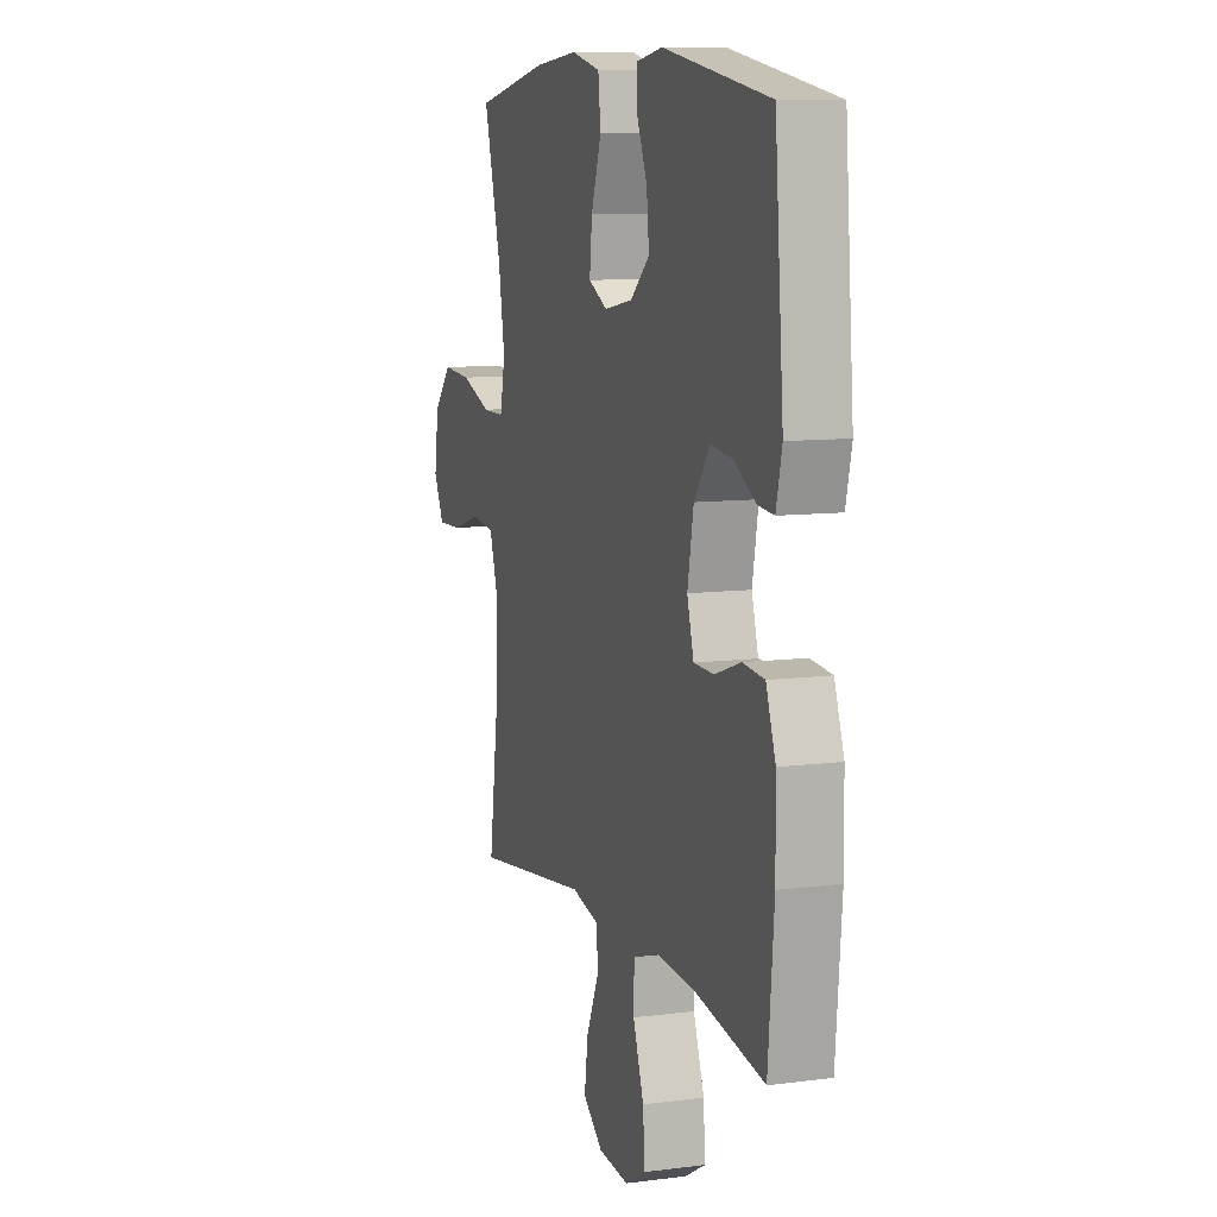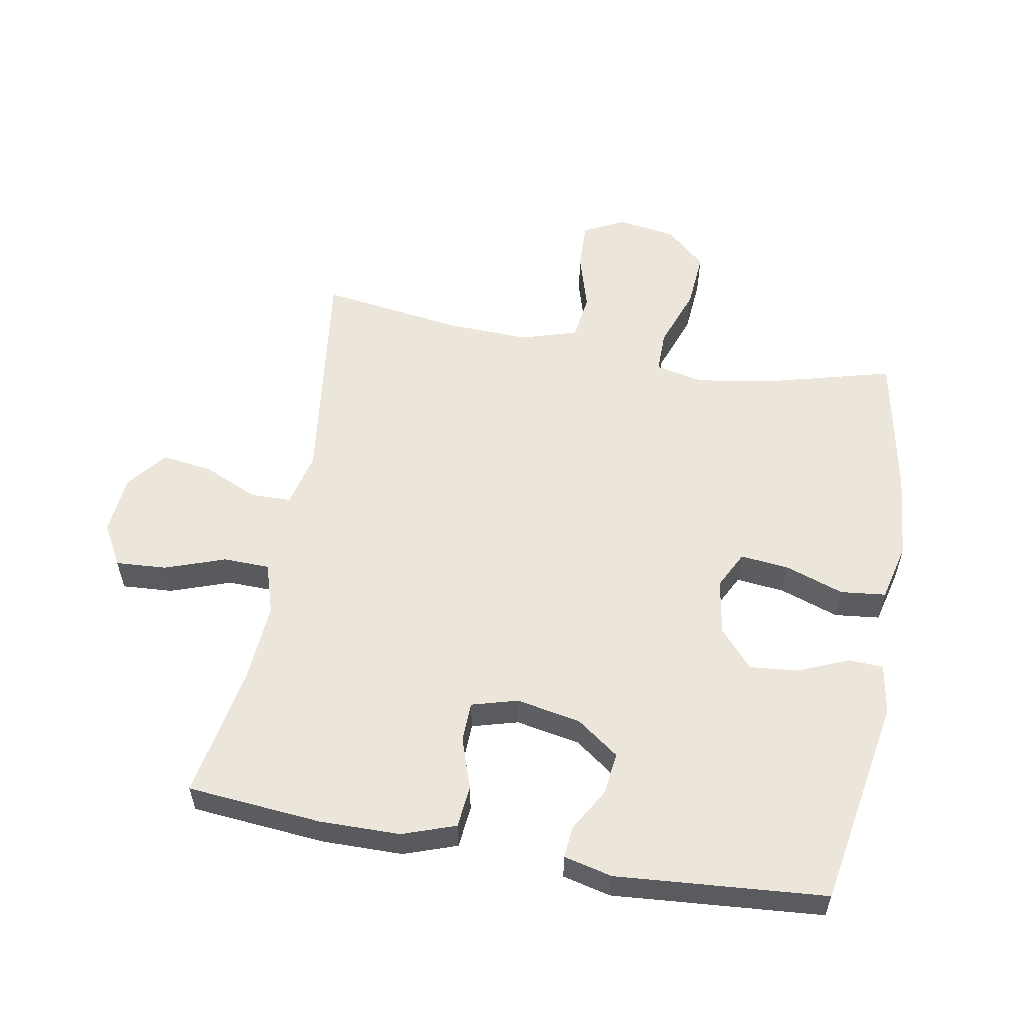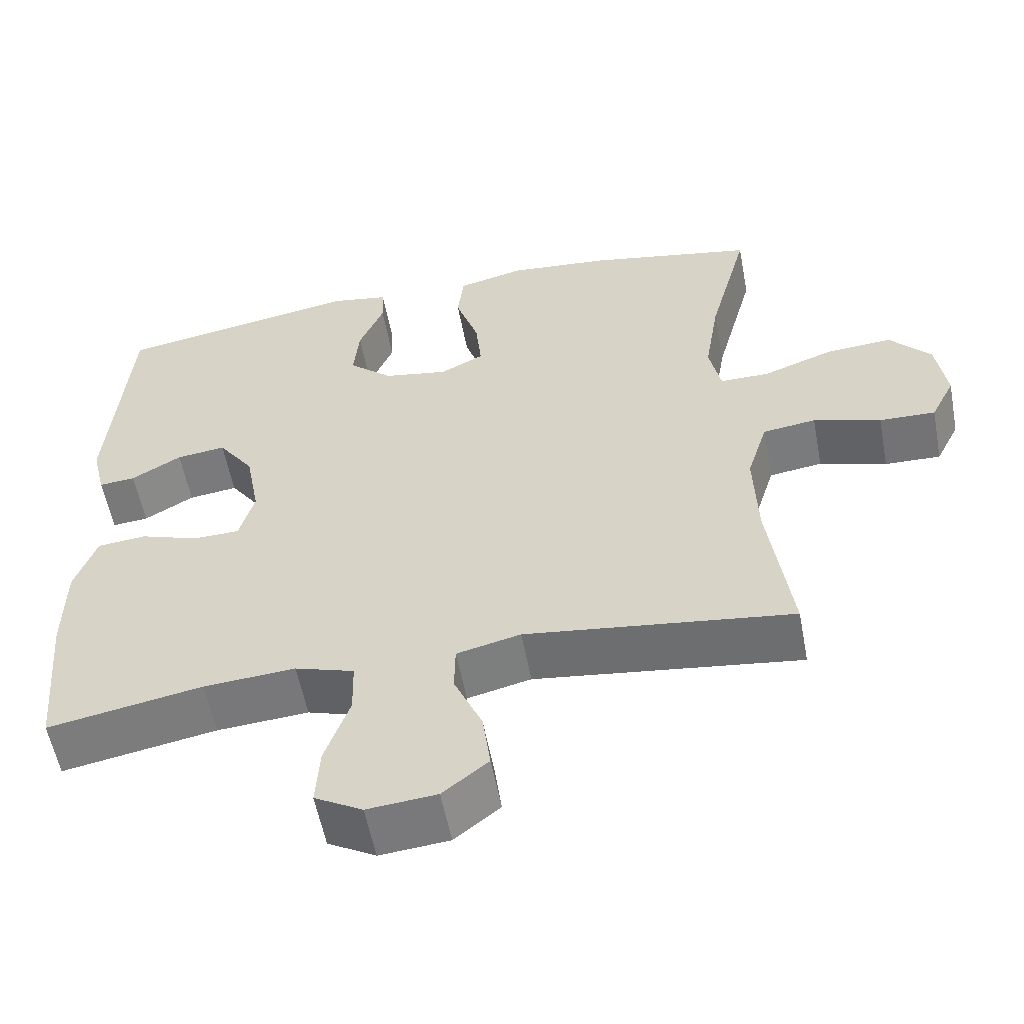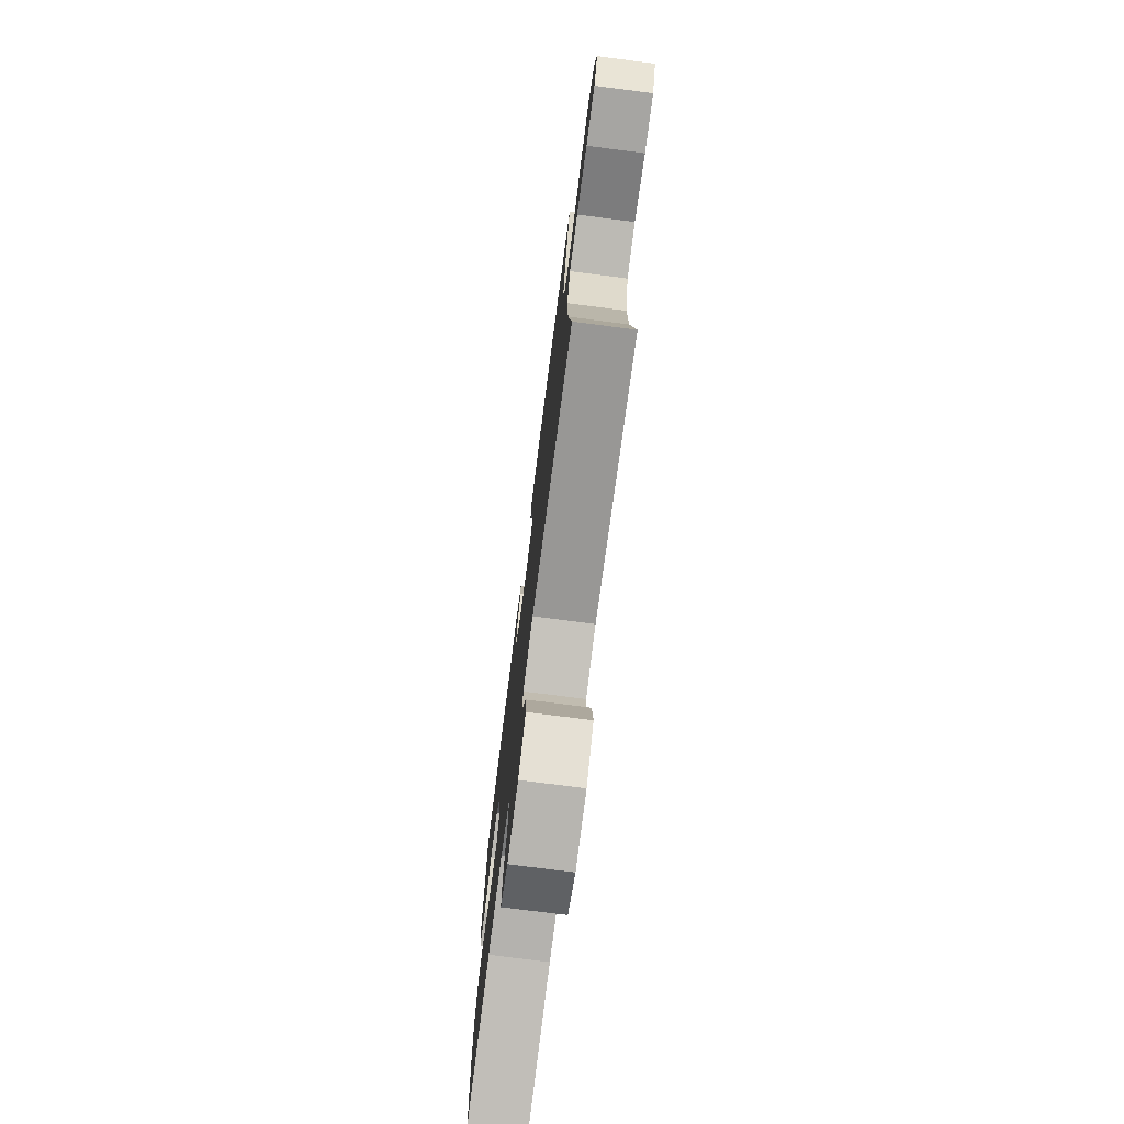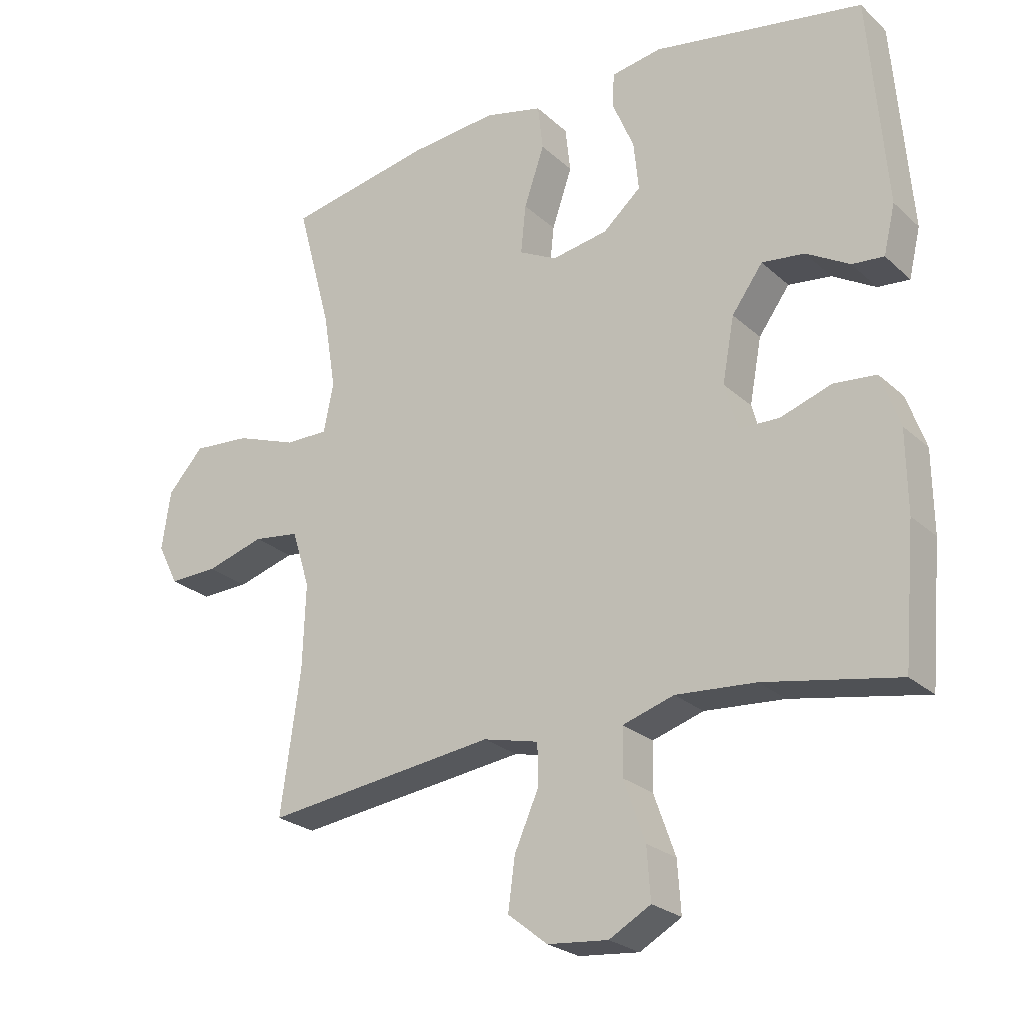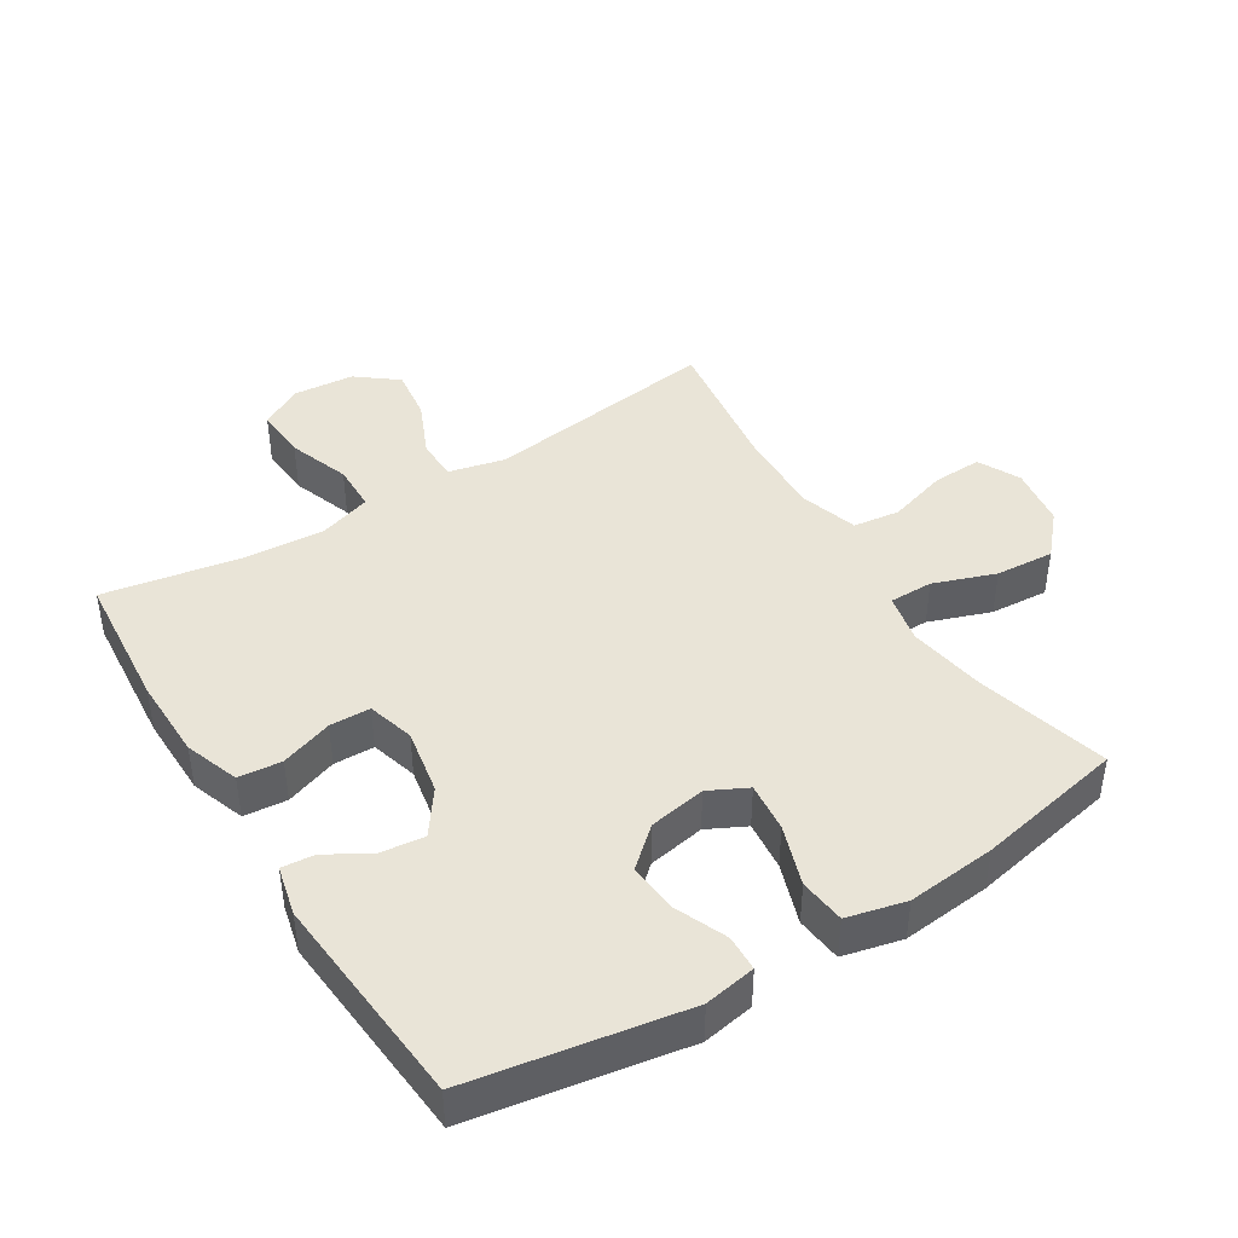
<metadata>
{"format":"obj","ext":"obj","renderer":"f3d","projection":"perspective","resolution":1024,"background":"white","views":[{"elev":9.5,"azim":-108.7,"up":"+Z"},{"elev":56.9,"azim":-79.7,"up":"+Y"},{"elev":-56.5,"azim":10.7,"up":"+Z"},{"elev":-75.6,"azim":82.7,"up":"+Z"},{"elev":-24.5,"azim":-145.2,"up":"+Z"},{"elev":43.3,"azim":-32.0,"up":"+Y"}]}
</metadata>
<code>
o path6740
v 0.2419 0.0375 0.5636
v 0.1048 0.0375 0.5768
v 0.01379 0.0375 0.5547
v 0.005852 0.0375 0.4833
v 0.03756 0.0375 0.3902
v 0.04545 0.0375 0.3135
v -0.0137 0.0375 0.2835
v -0.102 0.0375 0.299
v -0.1615 0.0375 0.3512
v -0.1539 0.0375 0.4282
v -0.1204 0.0375 0.5072
v -0.1223 0.0375 0.5625
v -0.2017 0.0375 0.5762
v -0.5317 0.0375 0.5189
v -0.5588 0.0375 0.1873
v -0.5406 0.0375 0.1108
v -0.4908 0.0375 0.1152
v -0.4228 0.0375 0.1546
v -0.3558 0.0375 0.1629
v -0.3072 0.0375 0.09542
v -0.2884 0.0375 -0.006165
v -0.309 0.0375 -0.07883
v -0.3718 0.0375 -0.0805
v -0.4522 0.0375 -0.0531
v -0.519 0.0375 -0.05956
v -0.5486 0.0375 -0.1434
v -0.5502 0.0375 -0.2708
v -0.5317 0.0375 -0.483
v -0.3215 0.0375 -0.4446
v -0.1963 0.0375 -0.4355
v -0.1159 0.0375 -0.4608
v -0.1144 0.0375 -0.5339
v -0.148 0.0375 -0.6287
v -0.1535 0.0375 -0.7091
v -0.08843 0.0375 -0.7459
v 0.006168 0.0375 -0.7372
v 0.06829 0.0375 -0.6881
v 0.05746 0.0375 -0.6076
v 0.01916 0.0375 -0.5208
v 0.02039 0.0375 -0.4568
v 0.1073 0.0375 -0.4361
v 0.47 0.0375 -0.483
v 0.4391 0.0375 -0.261
v 0.4343 0.0375 -0.1272
v 0.4621 0.0375 -0.03767
v 0.5345 0.0375 -0.02789
v 0.6261 0.0375 -0.05531
v 0.7023 0.0375 -0.05776
v 0.7349 0.0375 0.006774
v 0.7213 0.0375 0.09965
v 0.6651 0.0375 0.1621
v 0.5751 0.0375 0.1553
v 0.4796 0.0375 0.121
v 0.4123 0.0375 0.1206
v 0.3964 0.0375 0.1969
v 0.416 0.0375 0.3169
v 0.47 0.0375 0.5189
v 0.2419 -0.0375 0.5636
v 0.1048 -0.0375 0.5768
v 0.01379 -0.0375 0.5547
v 0.005852 -0.0375 0.4833
v 0.03756 -0.0375 0.3902
v 0.04545 -0.0375 0.3135
v -0.0137 -0.0375 0.2835
v -0.102 -0.0375 0.299
v -0.1615 -0.0375 0.3512
v -0.1539 -0.0375 0.4282
v -0.1204 -0.0375 0.5072
v -0.1223 -0.0375 0.5625
v -0.2017 -0.0375 0.5762
v -0.5317 -0.0375 0.5189
v -0.5588 -0.0375 0.1873
v -0.5406 -0.0375 0.1108
v -0.4908 -0.0375 0.1152
v -0.4228 -0.0375 0.1546
v -0.3558 -0.0375 0.1629
v -0.3072 -0.0375 0.09542
v -0.2884 -0.0375 -0.006165
v -0.309 -0.0375 -0.07883
v -0.3718 -0.0375 -0.0805
v -0.4522 -0.0375 -0.0531
v -0.519 -0.0375 -0.05956
v -0.5486 -0.0375 -0.1434
v -0.5502 -0.0375 -0.2708
v -0.5317 -0.0375 -0.483
v -0.3215 -0.0375 -0.4446
v -0.1963 -0.0375 -0.4355
v -0.1159 -0.0375 -0.4608
v -0.1144 -0.0375 -0.5339
v -0.148 -0.0375 -0.6287
v -0.1535 -0.0375 -0.7091
v -0.08843 -0.0375 -0.7459
v 0.006168 -0.0375 -0.7372
v 0.06829 -0.0375 -0.6881
v 0.05746 -0.0375 -0.6076
v 0.01916 -0.0375 -0.5208
v 0.02039 -0.0375 -0.4568
v 0.1073 -0.0375 -0.4361
v 0.47 -0.0375 -0.483
v 0.4391 -0.0375 -0.261
v 0.4343 -0.0375 -0.1272
v 0.4621 -0.0375 -0.03767
v 0.5345 -0.0375 -0.02789
v 0.6261 -0.0375 -0.05531
v 0.7023 -0.0375 -0.05776
v 0.7349 -0.0375 0.006774
v 0.7213 -0.0375 0.09965
v 0.6651 -0.0375 0.1621
v 0.5751 -0.0375 0.1553
v 0.4796 -0.0375 0.121
v 0.4123 -0.0375 0.1206
v 0.3964 -0.0375 0.1969
v 0.416 -0.0375 0.3169
v 0.47 -0.0375 0.5189
v -0.5588 0.0375 0.1873
v -0.5406 0.0375 0.1108
v -0.5406 0.0375 0.1108
v -0.5486 0.0375 -0.1434
v -0.5502 0.0375 -0.2708
v -0.519 0.0375 -0.05956
v -0.519 0.0375 -0.05956
v -0.5317 0.0375 0.5189
v -0.5317 0.0375 0.5189
v -0.4908 0.0375 0.1152
v -0.5317 0.0375 -0.483
v -0.5317 0.0375 -0.483
v -0.4522 0.0375 -0.0531
v -0.4228 0.0375 0.1546
v -0.3718 0.0375 -0.0805
v -0.3215 0.0375 -0.4446
v -0.3558 0.0375 0.1629
v -0.3558 0.0375 0.1629
v -0.309 0.0375 -0.07883
v -0.309 0.0375 -0.07883
v -0.3072 0.0375 0.09542
v -0.2017 0.0375 0.5762
v -0.1963 0.0375 -0.4355
v -0.2884 0.0375 -0.006165
v -0.1223 0.0375 0.5625
v -0.1223 0.0375 0.5625
v -0.1615 0.0375 0.3512
v -0.1539 0.0375 0.4282
v -0.1159 0.0375 -0.4608
v -0.1159 0.0375 -0.4608
v -0.102 0.0375 0.299
v -0.1204 0.0375 0.5072
v -0.148 0.0375 -0.6287
v -0.1535 0.0375 -0.7091
v -0.1535 0.0375 -0.7091
v -0.08843 0.0375 -0.7459
v -0.1144 0.0375 -0.5339
v -0.0137 0.0375 0.2835
v 0.006168 0.0375 -0.7372
v 0.04545 0.0375 0.3135
v 0.04545 0.0375 0.3135
v 0.01379 0.0375 0.5547
v 0.01379 0.0375 0.5547
v 0.005852 0.0375 0.4833
v 0.03756 0.0375 0.3902
v 0.01916 0.0375 -0.5208
v 0.02039 0.0375 -0.4568
v 0.02039 0.0375 -0.4568
v 0.06829 0.0375 -0.6881
v 0.1048 0.0375 0.5768
v 0.05746 0.0375 -0.6076
v 0.1073 0.0375 -0.4361
v 0.2419 0.0375 0.5636
v 0.3964 0.0375 0.1969
v 0.416 0.0375 0.3169
v 0.4123 0.0375 0.1206
v 0.4123 0.0375 0.1206
v 0.4796 0.0375 0.121
v 0.4343 0.0375 -0.1272
v 0.4621 0.0375 -0.03767
v 0.4621 0.0375 -0.03767
v 0.4391 0.0375 -0.261
v 0.47 0.0375 0.5189
v 0.47 0.0375 0.5189
v 0.47 0.0375 -0.483
v 0.47 0.0375 -0.483
v 0.5345 0.0375 -0.02789
v 0.5751 0.0375 0.1553
v 0.6261 0.0375 -0.05531
v 0.6651 0.0375 0.1621
v 0.7023 0.0375 -0.05776
v 0.7023 0.0375 -0.05776
v 0.7213 0.0375 0.09965
v 0.7349 0.0375 0.006774
v -0.5588 -0.0375 0.1873
v -0.5406 -0.0375 0.1108
v -0.5406 -0.0375 0.1108
v -0.5486 -0.0375 -0.1434
v -0.5502 -0.0375 -0.2708
v -0.519 -0.0375 -0.05956
v -0.519 -0.0375 -0.05956
v -0.5317 -0.0375 0.5189
v -0.5317 -0.0375 0.5189
v -0.4908 -0.0375 0.1152
v -0.5317 -0.0375 -0.483
v -0.5317 -0.0375 -0.483
v -0.4522 -0.0375 -0.0531
v -0.4228 -0.0375 0.1546
v -0.3718 -0.0375 -0.0805
v -0.3215 -0.0375 -0.4446
v -0.3558 -0.0375 0.1629
v -0.3558 -0.0375 0.1629
v -0.309 -0.0375 -0.07883
v -0.309 -0.0375 -0.07883
v -0.3072 -0.0375 0.09542
v -0.2017 -0.0375 0.5762
v -0.1963 -0.0375 -0.4355
v -0.2884 -0.0375 -0.006165
v -0.1223 -0.0375 0.5625
v -0.1223 -0.0375 0.5625
v -0.1615 -0.0375 0.3512
v -0.1539 -0.0375 0.4282
v -0.1159 -0.0375 -0.4608
v -0.1159 -0.0375 -0.4608
v -0.102 -0.0375 0.299
v -0.1204 -0.0375 0.5072
v -0.148 -0.0375 -0.6287
v -0.1535 -0.0375 -0.7091
v -0.1535 -0.0375 -0.7091
v -0.08843 -0.0375 -0.7459
v -0.1144 -0.0375 -0.5339
v -0.0137 -0.0375 0.2835
v 0.006168 -0.0375 -0.7372
v 0.04545 -0.0375 0.3135
v 0.04545 -0.0375 0.3135
v 0.01379 -0.0375 0.5547
v 0.01379 -0.0375 0.5547
v 0.005852 -0.0375 0.4833
v 0.03756 -0.0375 0.3902
v 0.01916 -0.0375 -0.5208
v 0.02039 -0.0375 -0.4568
v 0.02039 -0.0375 -0.4568
v 0.06829 -0.0375 -0.6881
v 0.1048 -0.0375 0.5768
v 0.05746 -0.0375 -0.6076
v 0.1073 -0.0375 -0.4361
v 0.2419 -0.0375 0.5636
v 0.3964 -0.0375 0.1969
v 0.416 -0.0375 0.3169
v 0.4123 -0.0375 0.1206
v 0.4123 -0.0375 0.1206
v 0.4796 -0.0375 0.121
v 0.4343 -0.0375 -0.1272
v 0.4621 -0.0375 -0.03767
v 0.4621 -0.0375 -0.03767
v 0.4391 -0.0375 -0.261
v 0.47 -0.0375 0.5189
v 0.47 -0.0375 0.5189
v 0.47 -0.0375 -0.483
v 0.47 -0.0375 -0.483
v 0.5345 -0.0375 -0.02789
v 0.5751 -0.0375 0.1553
v 0.6261 -0.0375 -0.05531
v 0.6651 -0.0375 0.1621
v 0.7023 -0.0375 -0.05776
v 0.7023 -0.0375 -0.05776
v 0.7213 -0.0375 0.09965
v 0.7349 -0.0375 0.006774
f 217 207 211
f 232 238 230
f 217 235 207
f 202 196 189
f 261 256 257
f 246 255 256
f 241 228 243
f 235 240 207
f 205 196 202
f 243 228 242
f 240 226 212
f 221 227 239
f 196 216 210
f 242 228 244
f 248 246 244
f 233 238 232
f 192 201 194
f 224 227 221
f 256 261 258
f 204 203 193
f 259 262 257
f 210 216 220
f 209 219 205
f 255 246 248
f 238 233 241
f 237 239 227
f 205 219 215
f 204 207 203
f 247 240 250
f 222 224 221
f 240 247 226
f 205 215 196
f 207 240 212
f 244 228 226
f 241 243 251
f 211 207 204
f 226 219 209
f 235 217 234
f 210 220 213
f 196 215 216
f 221 239 225
f 262 261 257
f 247 244 226
f 257 256 255
f 198 189 190
f 193 203 192
f 225 234 217
f 248 244 247
f 202 189 198
f 212 226 209
f 234 225 239
f 192 203 201
f 199 204 193
f 228 241 233
f 250 240 253
f 15 117 191 72
f 26 27 84 83
f 121 26 83 195
f 123 15 72 197
f 16 17 74 73
f 27 126 200 84
f 24 25 82 81
f 17 18 75 74
f 23 24 81 80
f 28 29 86 85
f 18 132 206 75
f 134 23 80 208
f 19 20 77 76
f 13 14 71 70
f 29 30 87 86
f 21 22 79 78
f 20 21 78 77
f 140 13 70 214
f 9 10 67 66
f 30 144 218 87
f 8 9 66 65
f 11 12 69 68
f 10 11 68 67
f 33 149 223 90
f 34 35 92 91
f 32 33 90 89
f 31 32 89 88
f 7 8 65 64
f 35 36 93 92
f 155 7 64 229
f 157 4 61 231
f 4 5 62 61
f 39 162 236 96
f 36 37 94 93
f 2 3 60 59
f 38 39 96 95
f 37 38 95 94
f 40 41 98 97
f 5 6 63 62
f 1 2 59 58
f 55 56 113 112
f 171 55 112 245
f 53 54 111 110
f 44 175 249 101
f 43 44 101 100
f 178 1 58 252
f 180 43 100 254
f 41 42 99 98
f 56 57 114 113
f 45 46 103 102
f 52 53 110 109
f 46 47 104 103
f 51 52 109 108
f 47 186 260 104
f 50 51 108 107
f 49 50 107 106
f 48 49 106 105
f 143 137 133
f 158 156 164
f 143 133 161
f 128 115 122
f 187 183 182
f 172 182 181
f 167 169 154
f 161 133 166
f 131 128 122
f 169 168 154
f 166 138 152
f 147 165 153
f 122 136 142
f 168 170 154
f 174 170 172
f 159 158 164
f 118 120 127
f 150 147 153
f 182 184 187
f 130 119 129
f 185 183 188
f 136 146 142
f 135 131 145
f 181 174 172
f 164 167 159
f 163 153 165
f 131 141 145
f 130 129 133
f 173 176 166
f 148 147 150
f 166 152 173
f 131 122 141
f 133 138 166
f 170 152 154
f 167 177 169
f 137 130 133
f 152 135 145
f 161 160 143
f 136 139 146
f 122 142 141
f 147 151 165
f 188 183 187
f 173 152 170
f 183 181 182
f 124 116 115
f 119 118 129
f 151 143 160
f 174 173 170
f 128 124 115
f 138 135 152
f 160 165 151
f 118 127 129
f 125 119 130
f 154 159 167
f 176 179 166

</code>
